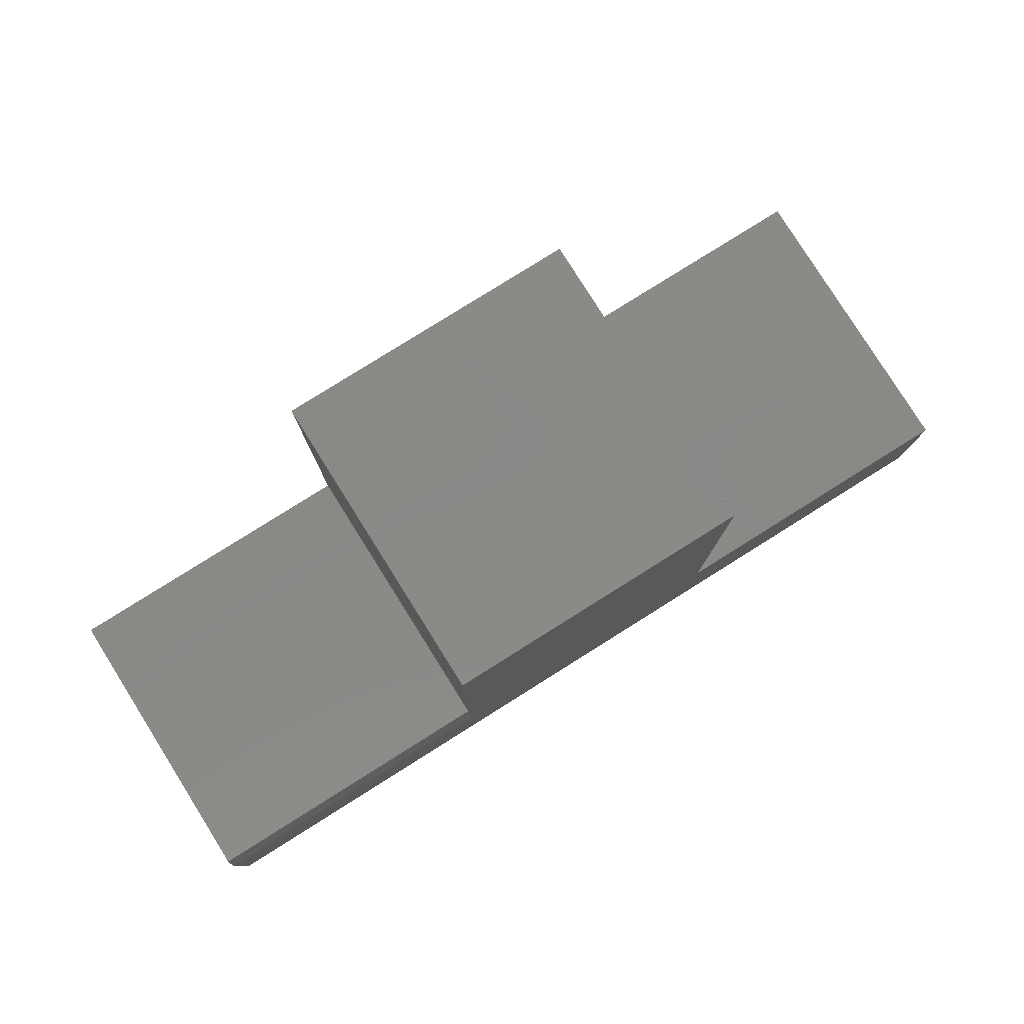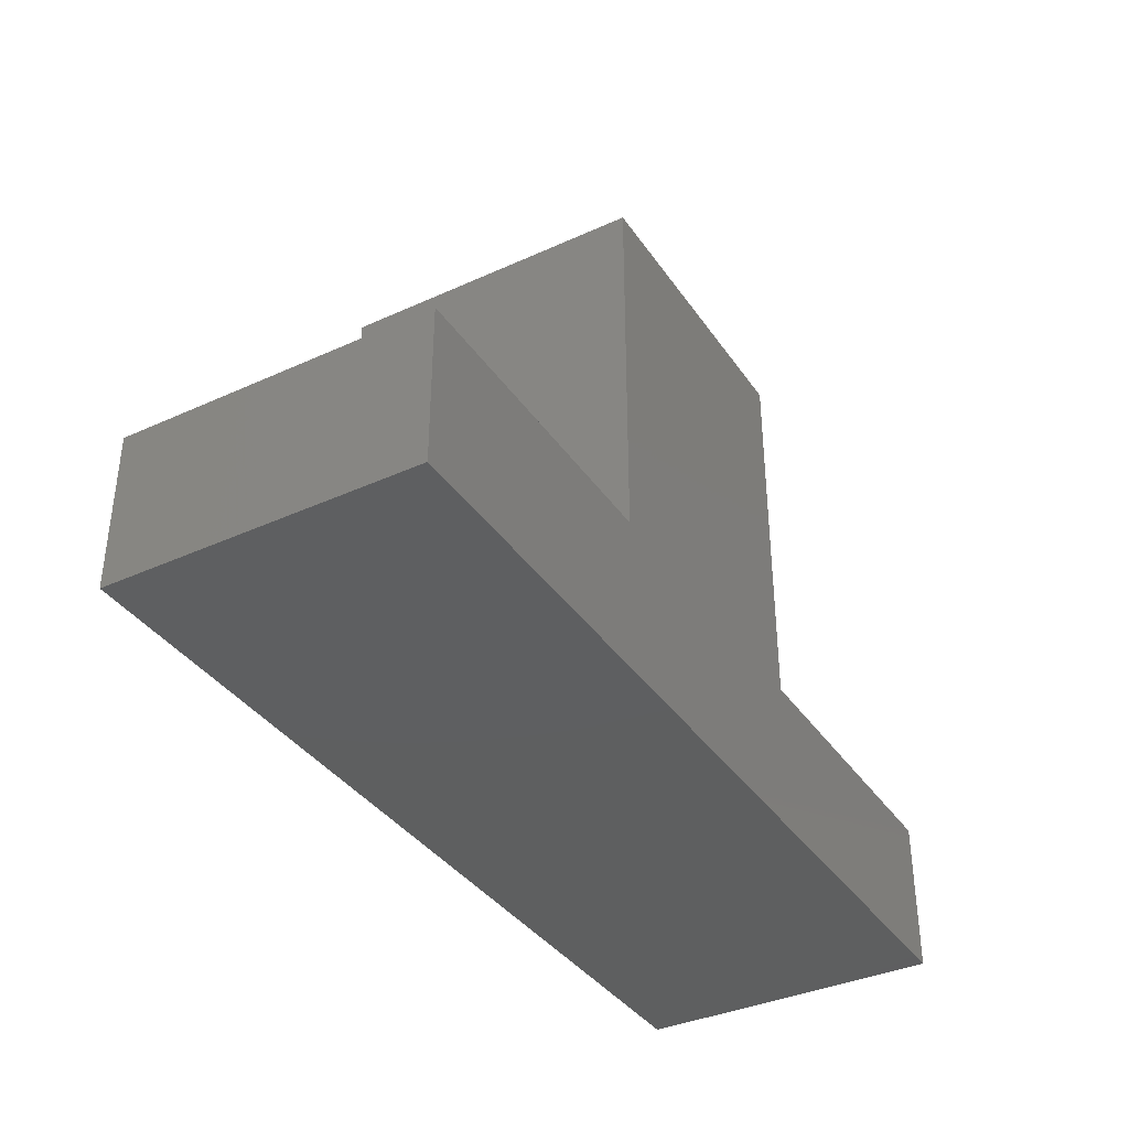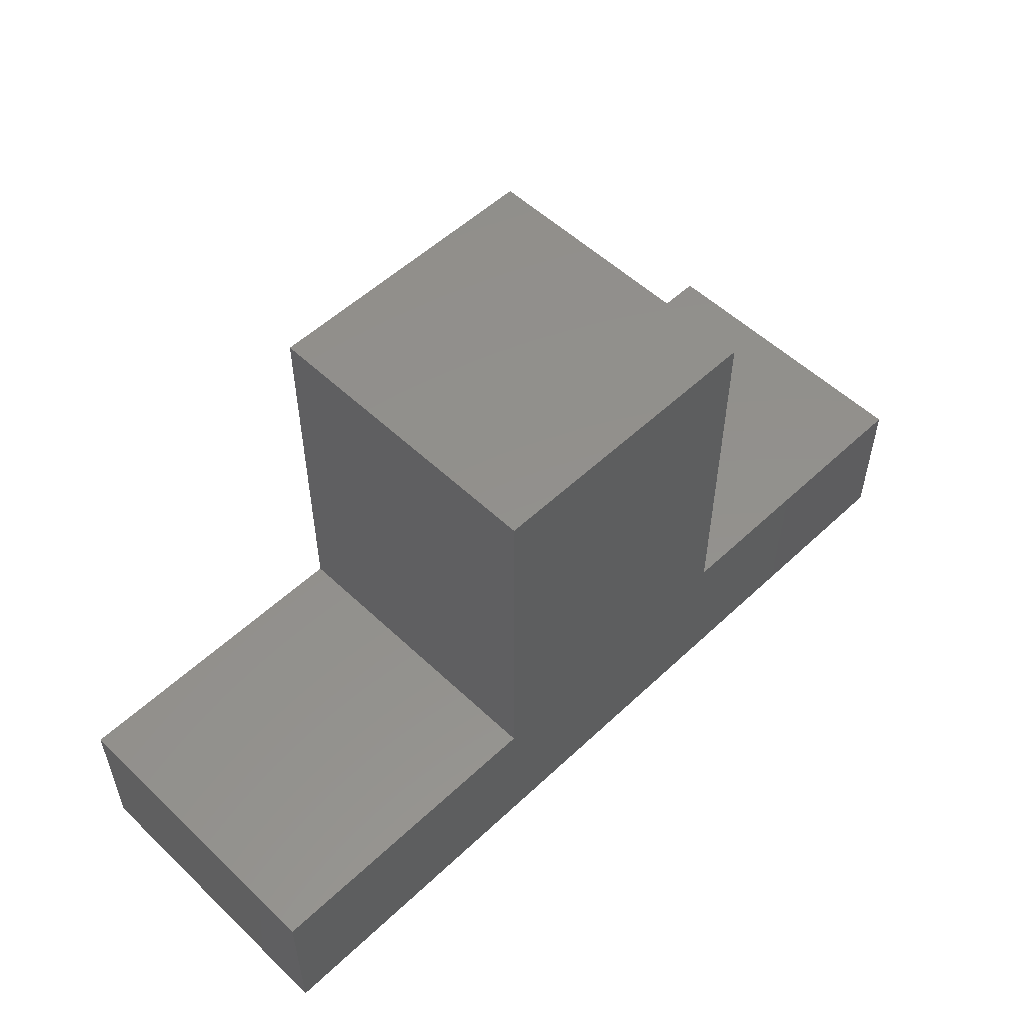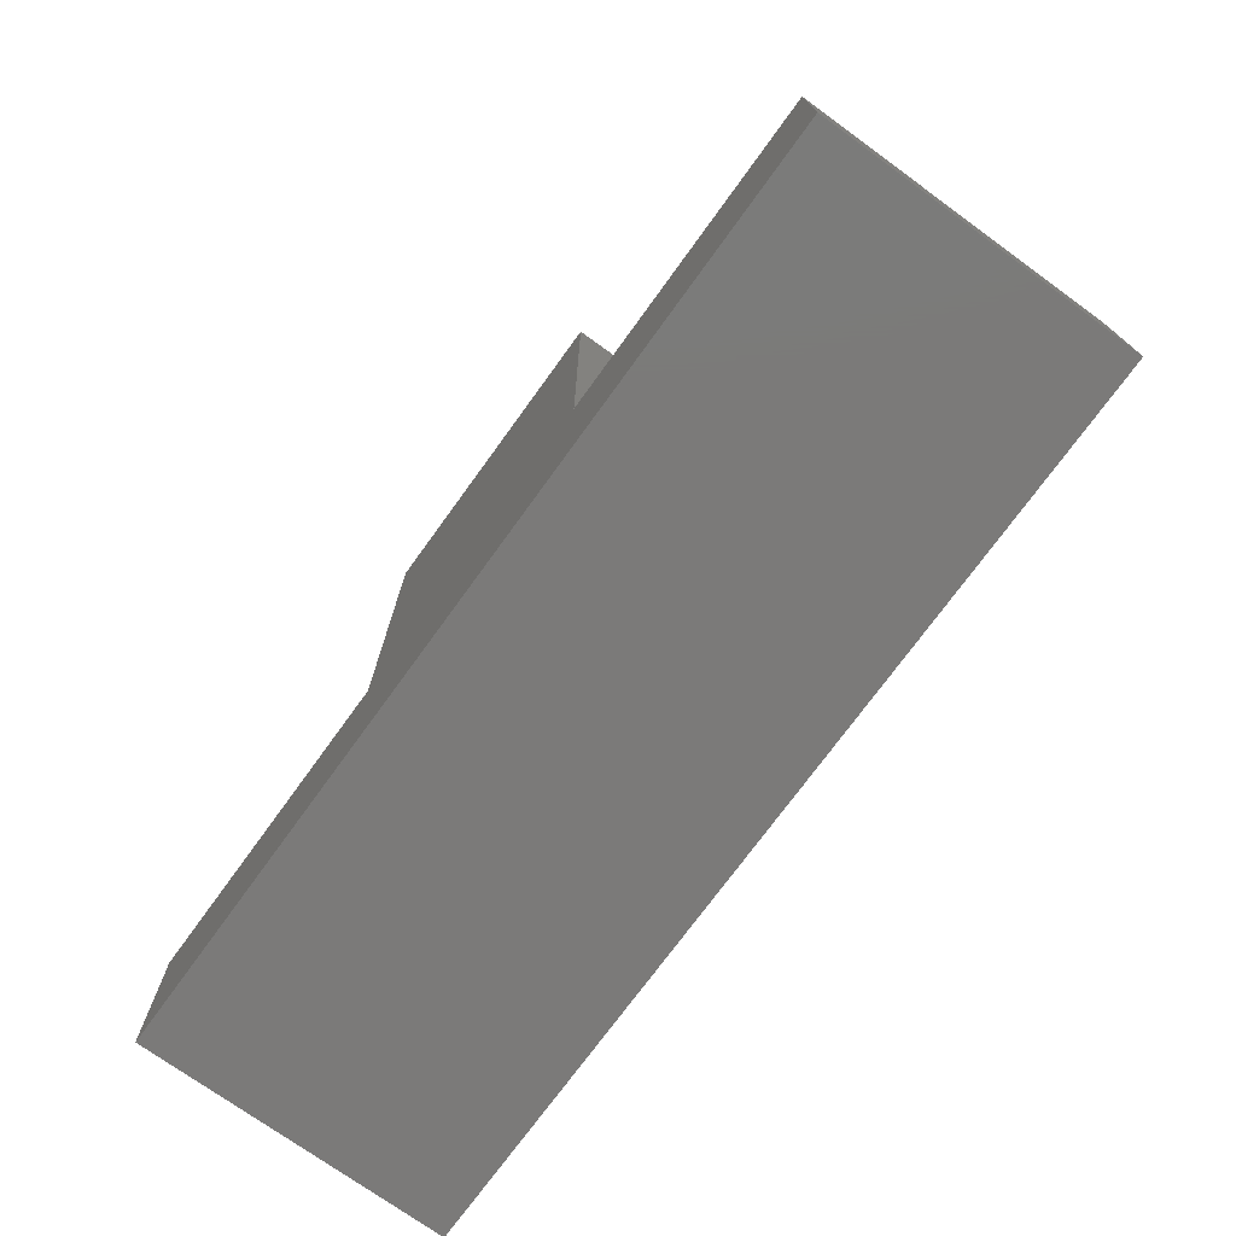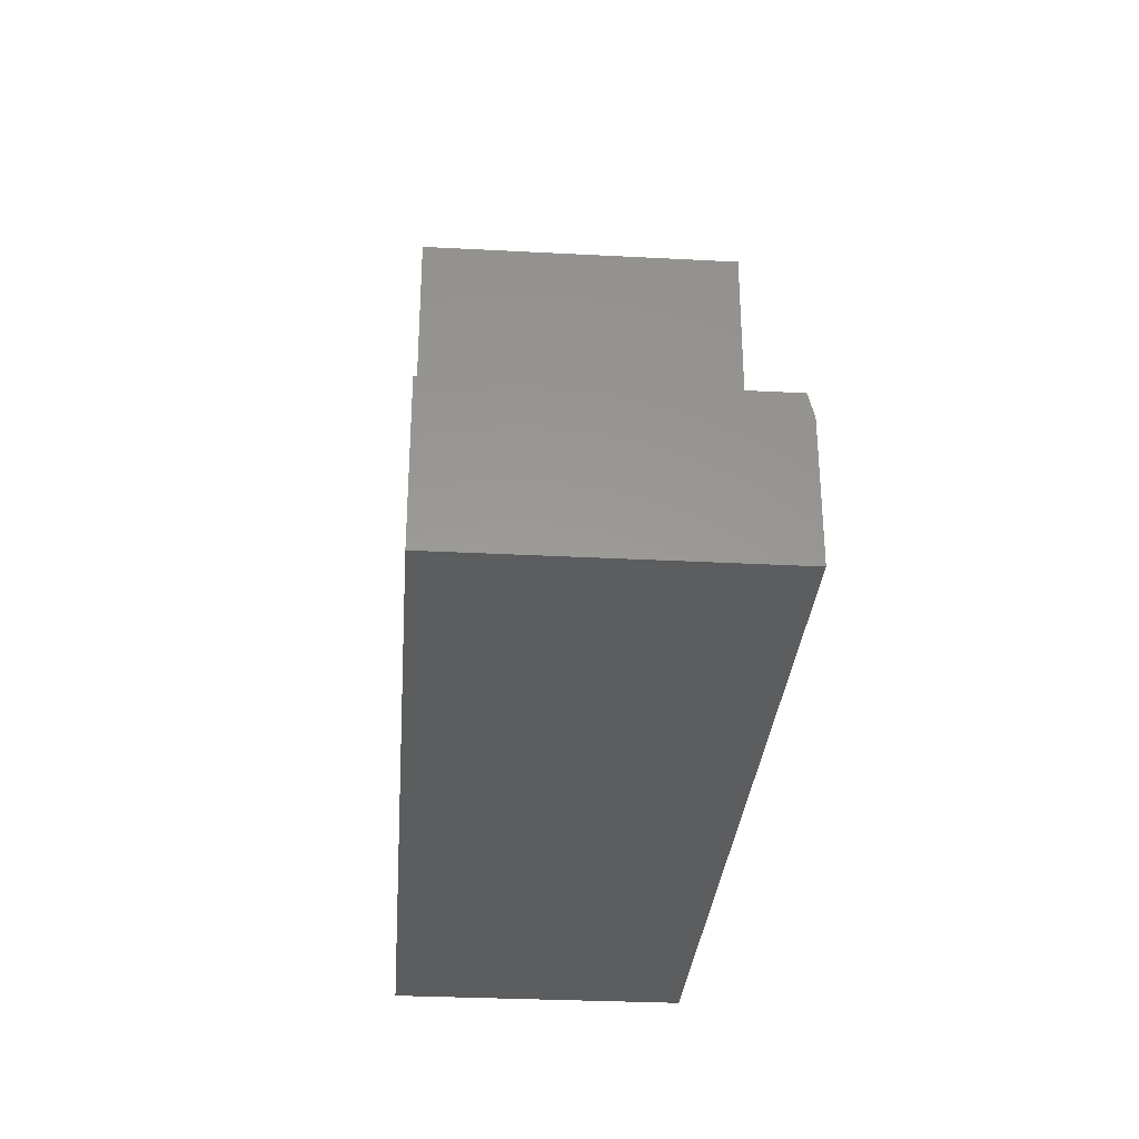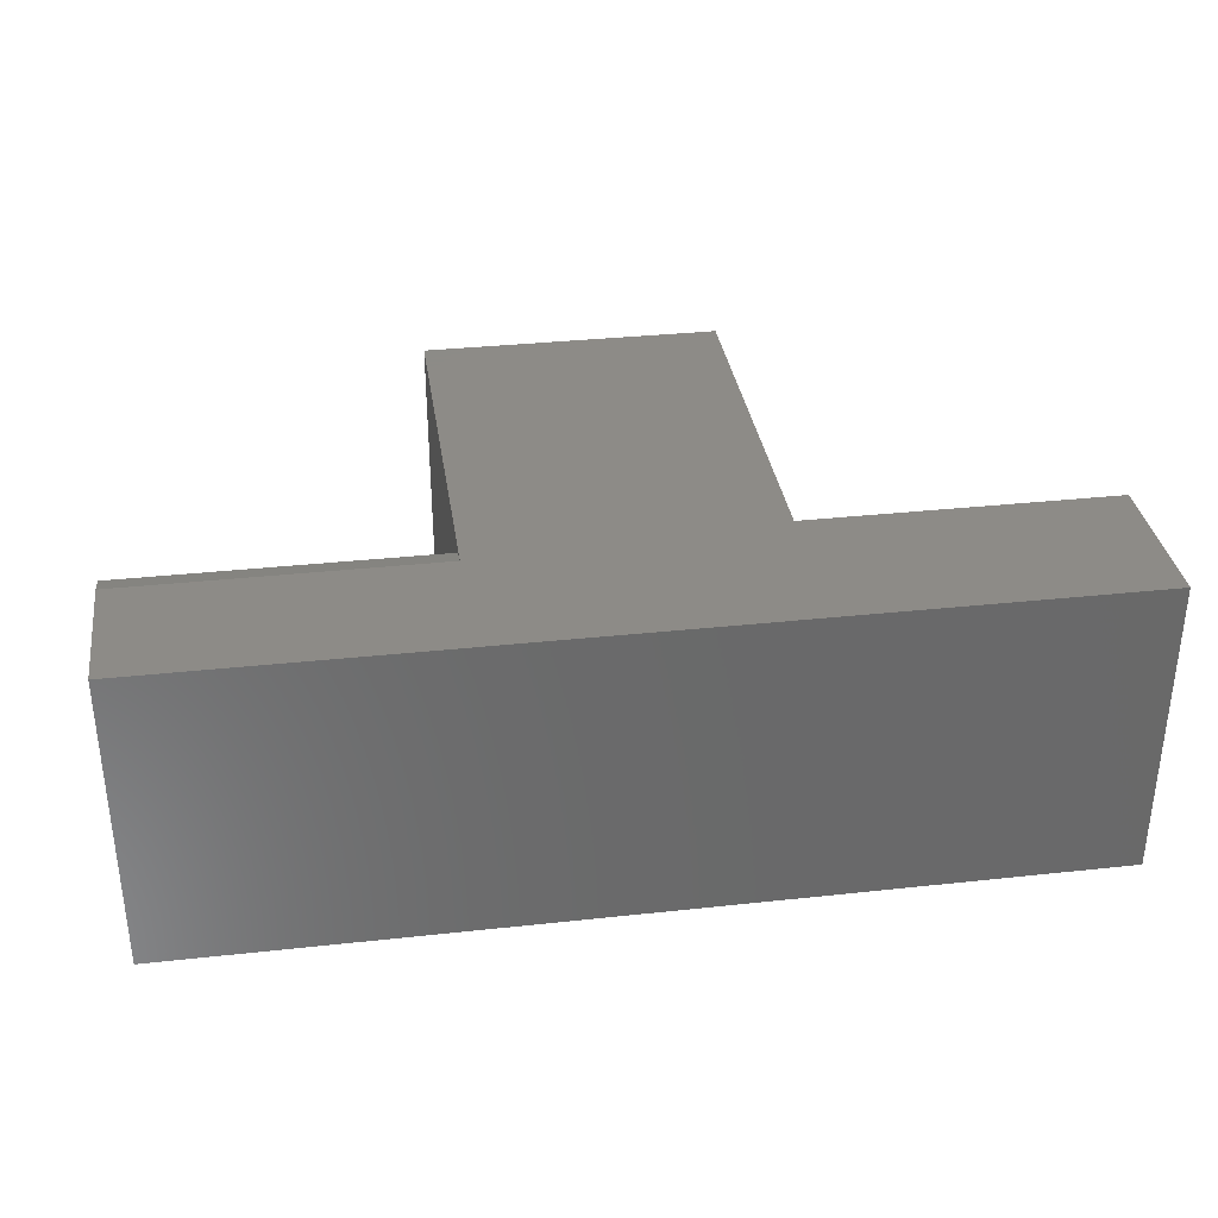
<metadata>
{"format":"stl","ext":"stl","renderer":"f3d","projection":"perspective","resolution":1024,"background":"white","views":[{"elev":80.0,"azim":147.9,"up":"+Z"},{"elev":-37.2,"azim":-59.7,"up":"+Z"},{"elev":54.0,"azim":-44.9,"up":"+Z"},{"elev":-73.6,"azim":54.1,"up":"+Z"},{"elev":-31.0,"azim":85.7,"up":"+Z"},{"elev":33.8,"azim":171.6,"up":"+Y"}]}
</metadata>
<code>
# stl→obj: 18 verts, 32 faces
v 0.1127 9.491e-17 0.7463
v -0.308 4.821e-17 0.7463
v 0.1127 -0.4297 0.7463
v -0.308 -0.4297 0.7463
v -0.308 4.821e-17 0.2171
v 0.1127 9.491e-17 0.1859
v -0.7422 4.557e-33 0.2171
v -0.7422 0 0
v 0.5469 1.431e-16 0.1859
v 0.5469 1.431e-16 -7.893e-17
v 0.5469 -0.4297 0.2171
v 0.5469 -0.007812 0.2171
v 0.1127 -0.4297 0.2171
v 0.1127 -0.007812 0.2171
v 0.5469 -0.4297 -7.893e-17
v -0.7422 -0.4297 0.2171
v -0.7422 -0.4297 0
v -0.308 -0.4297 0.2171
f 1 2 3
f 3 2 4
f 5 2 6
f 6 2 1
f 5 6 7
f 7 6 8
f 6 9 8
f 8 9 10
f 11 12 13
f 13 12 14
f 11 15 12
f 12 15 10
f 12 10 9
f 3 13 1
f 1 13 14
f 1 14 6
f 7 8 16
f 16 8 17
f 12 9 14
f 14 9 6
f 17 15 11
f 17 11 13
f 17 13 18
f 17 18 16
f 18 13 4
f 4 13 3
f 18 5 16
f 16 5 7
f 4 2 18
f 18 2 5
f 17 8 15
f 15 8 10

</code>
